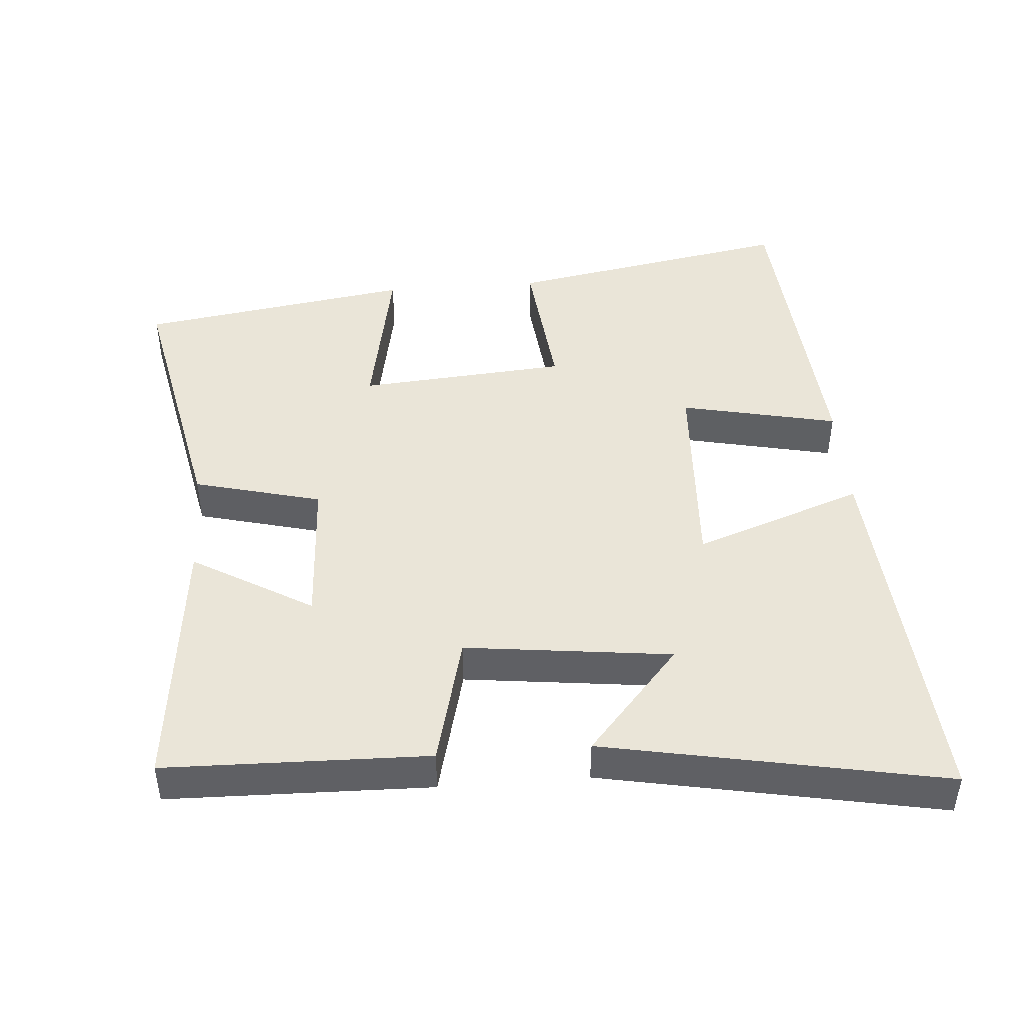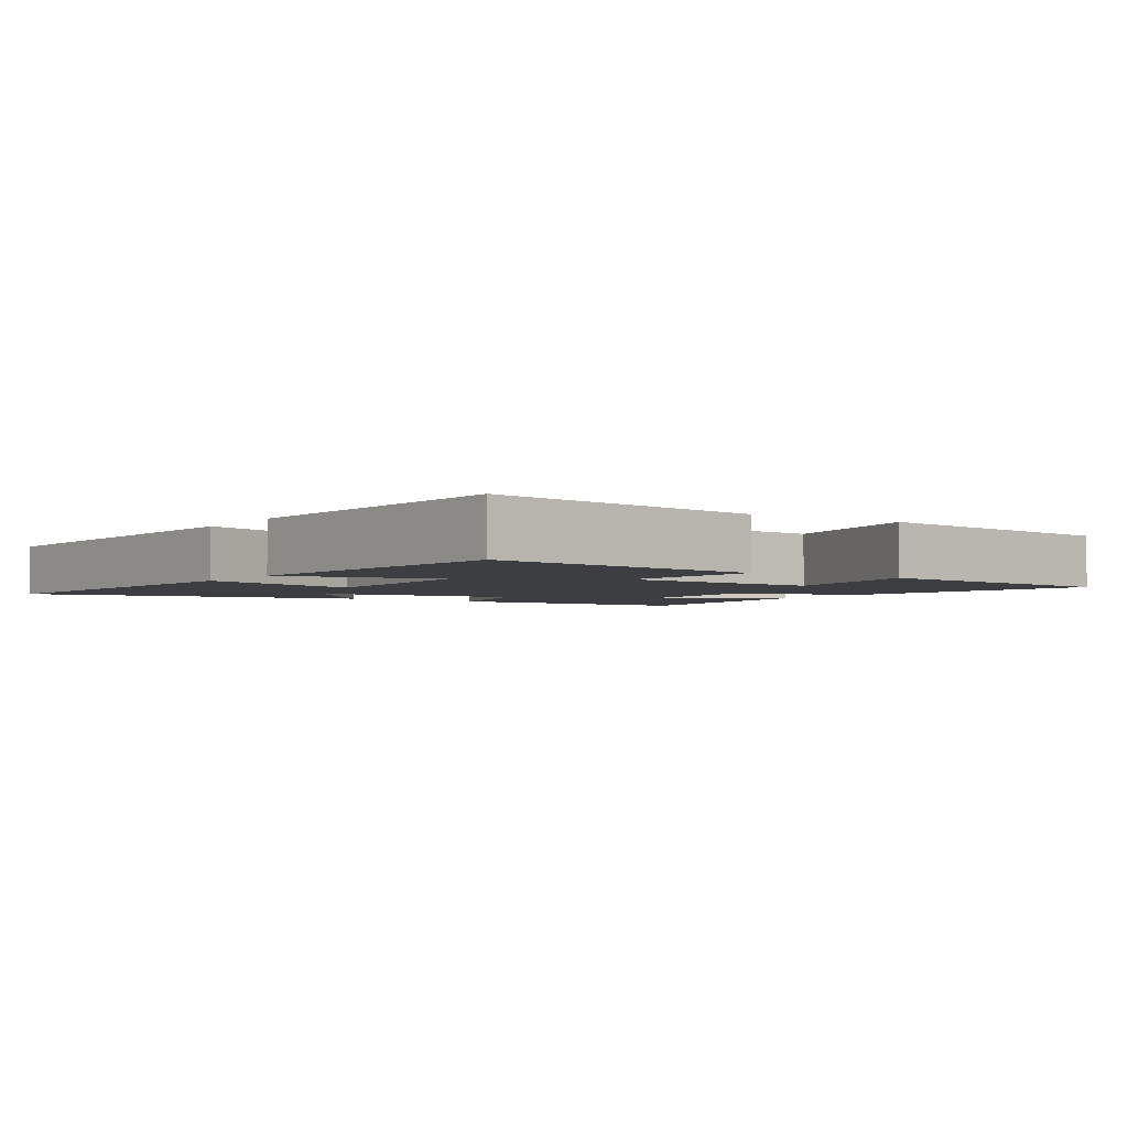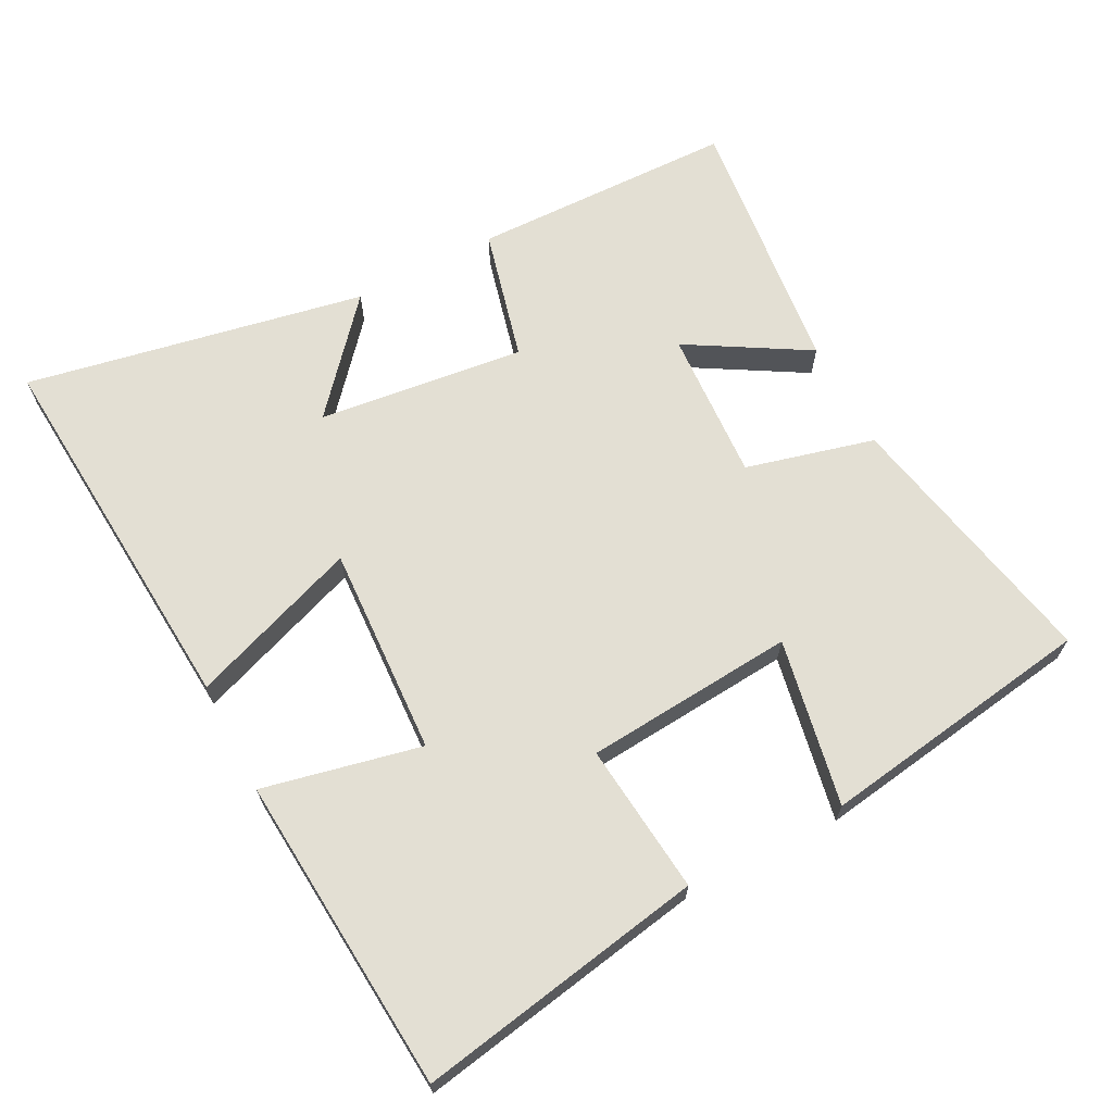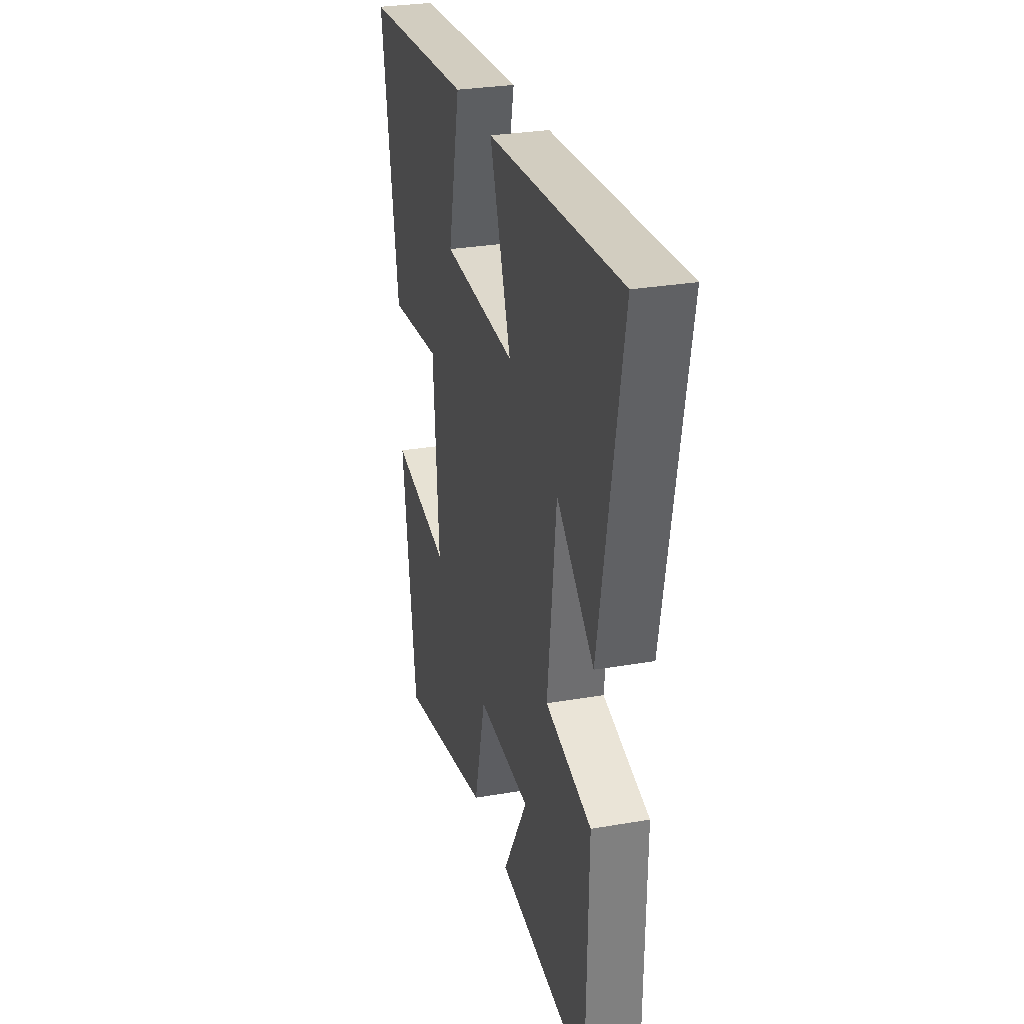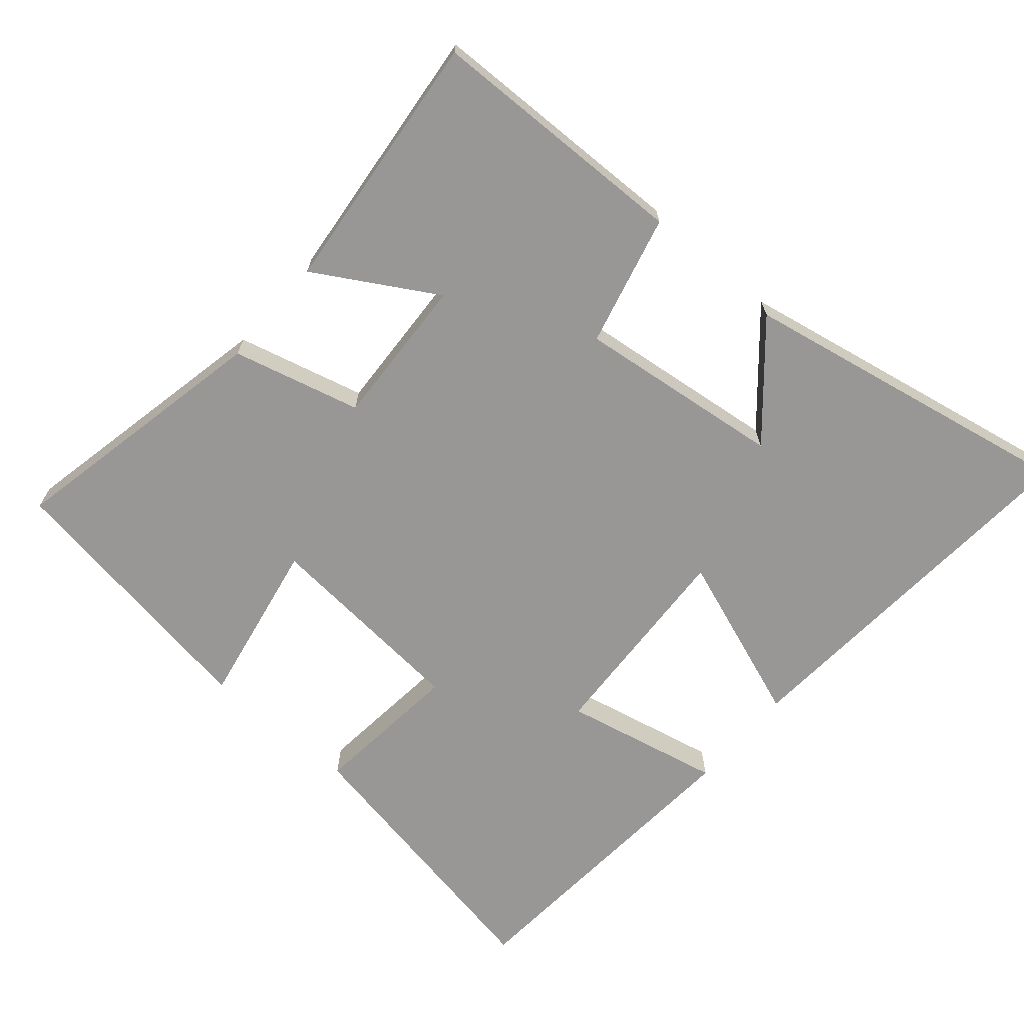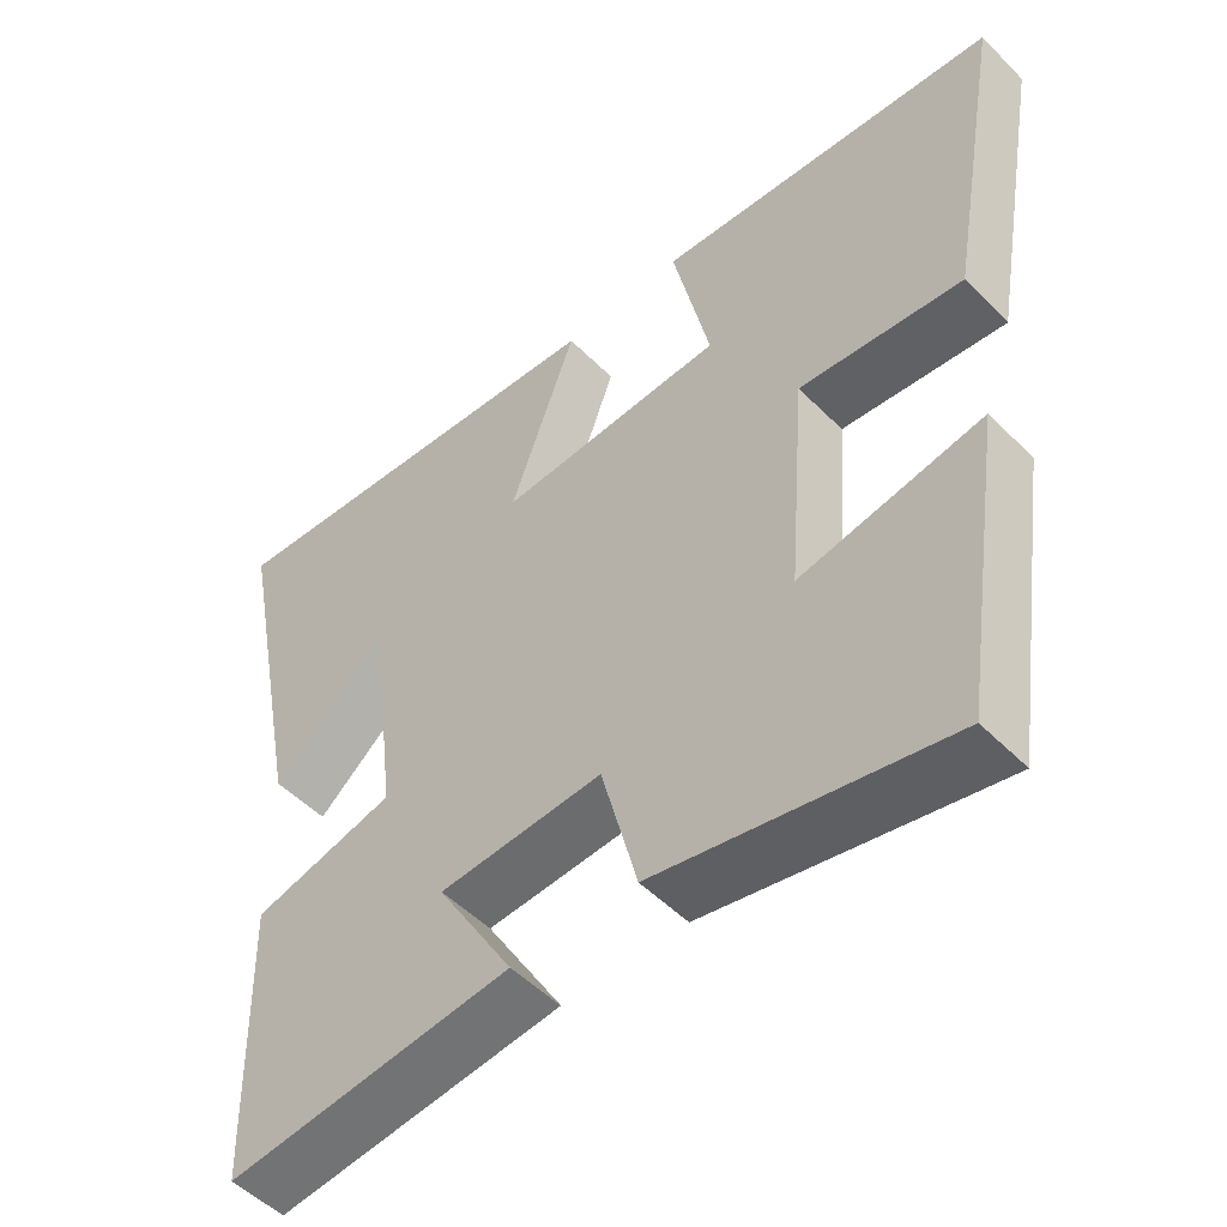
<metadata>
{"format":"obj","ext":"obj","renderer":"f3d","projection":"perspective","resolution":1024,"background":"white","views":[{"elev":45.3,"azim":-94.5,"up":"+Y"},{"elev":-3.0,"azim":56.4,"up":"+Y"},{"elev":66.9,"azim":62.4,"up":"+Y"},{"elev":28.8,"azim":-104.5,"up":"+Z"},{"elev":-68.3,"azim":-130.8,"up":"+Y"},{"elev":-51.2,"azim":42.7,"up":"+Z"}]}
</metadata>
<code>
v 0.44 0.07 -0.579
v 0.053 0.07 -0.5
v 0.005 0.07 -0.315
v -0.213 0.07 -0.327
v -0.111 0.07 -0.5
v -0.491 0.07 -0.541
v -0.5 0.07 -0.162
v -0.31 0.07 -0.114
v -0.346 0.07 0.184
v -0.5 0.07 0.05
v -0.595 0.07 0.539
v -0.047 0.07 0.5
v -0.135 0.07 0.256
v 0.167 0.07 0.272
v 0.117 0.07 0.5
v 0.574 0.07 0.466
v 0.5 0.07 0.051
v 0.283 0.07 0.073
v 0.259 0.07 -0.229
v 0.5 0.07 -0.183
v 0.44 0 -0.579
v 0.053 0 -0.5
v 0.005 0 -0.315
v -0.213 0 -0.327
v -0.111 0 -0.5
v -0.491 0 -0.541
v -0.5 0 -0.162
v -0.31 0 -0.114
v -0.346 0 0.184
v -0.5 0 0.05
v -0.595 0 0.539
v -0.047 0 0.5
v -0.135 0 0.256
v 0.167 0 0.272
v 0.117 0 0.5
v 0.574 0 0.466
v 0.5 0 0.051
v 0.283 0 0.073
v 0.259 0 -0.229
v 0.5 0 -0.183
f 19 20 1 2
f 18 19 2 3
f 15 16 17 18
f 14 15 18
f 13 14 18 3
f 11 12 13
f 9 10 11
f 9 11 13 3
f 6 7 8
f 4 5 6
f 4 6 8
f 3 4 8 9
f 22 21 40 39
f 23 22 39 38
f 38 37 36 35
f 38 35 34
f 23 38 34 33
f 33 32 31
f 31 30 29
f 23 33 31 29
f 28 27 26
f 26 25 24
f 28 26 24
f 29 28 24 23
f 1 21 22 2
f 2 22 23 3
f 3 23 24 4
f 4 24 25 5
f 5 25 26 6
f 6 26 27 7
f 7 27 28 8
f 8 28 29 9
f 9 29 30 10
f 10 30 31 11
f 11 31 32 12
f 12 32 33 13
f 13 33 34 14
f 14 34 35 15
f 15 35 36 16
f 16 36 37 17
f 17 37 38 18
f 18 38 39 19
f 19 39 40 20
f 20 40 21 1

</code>
